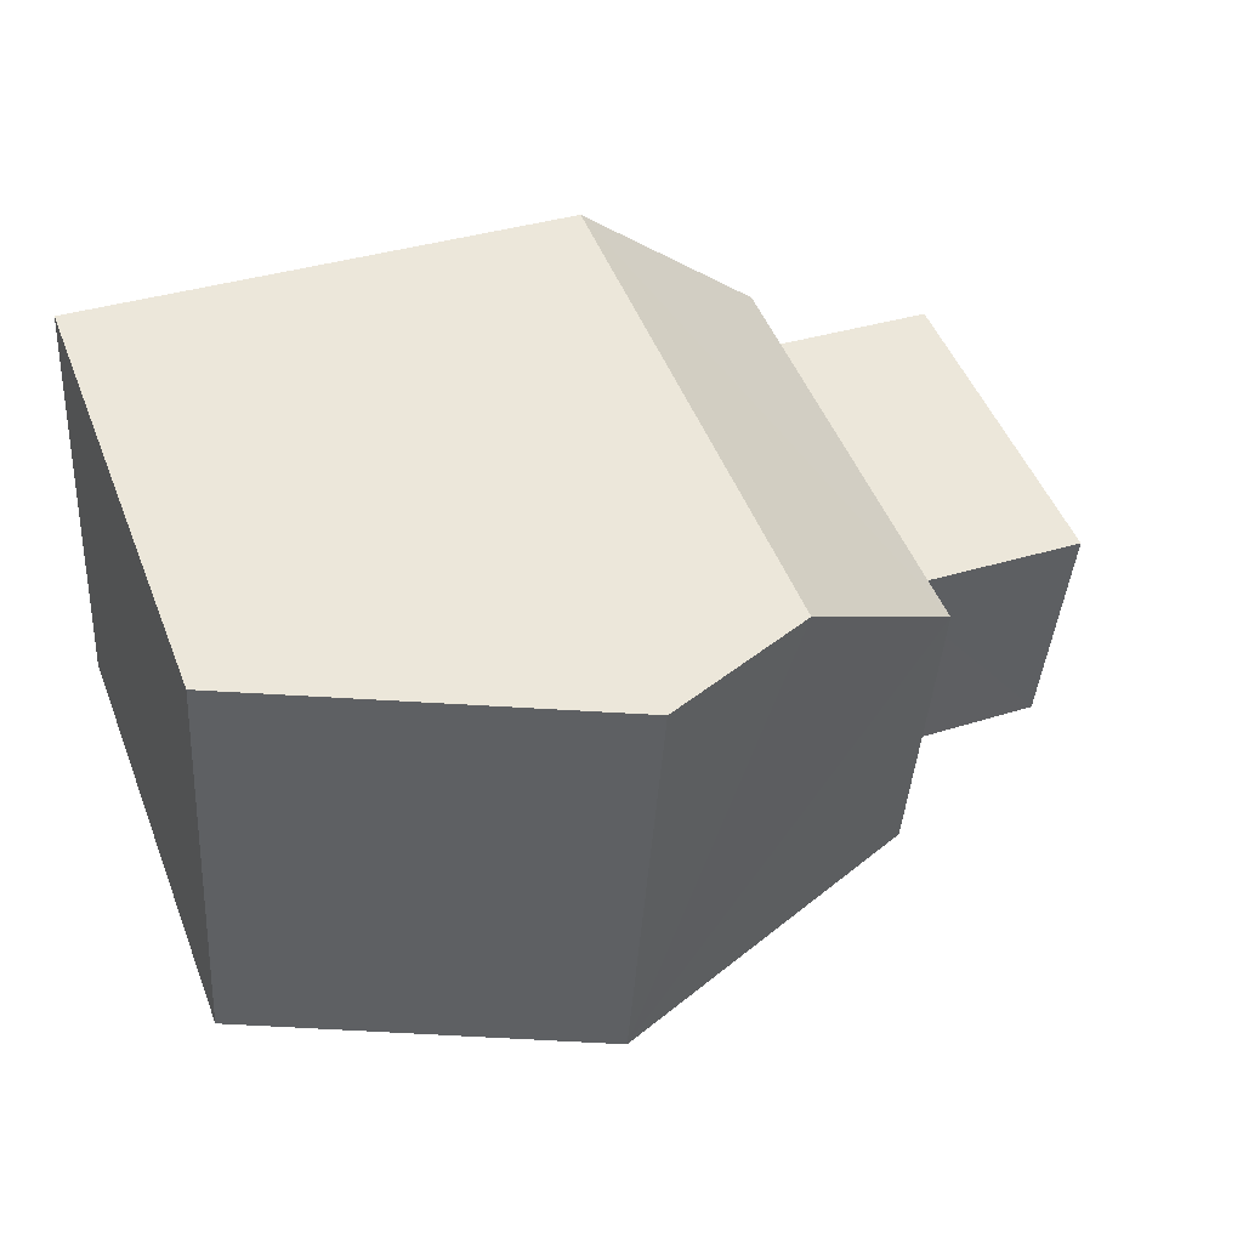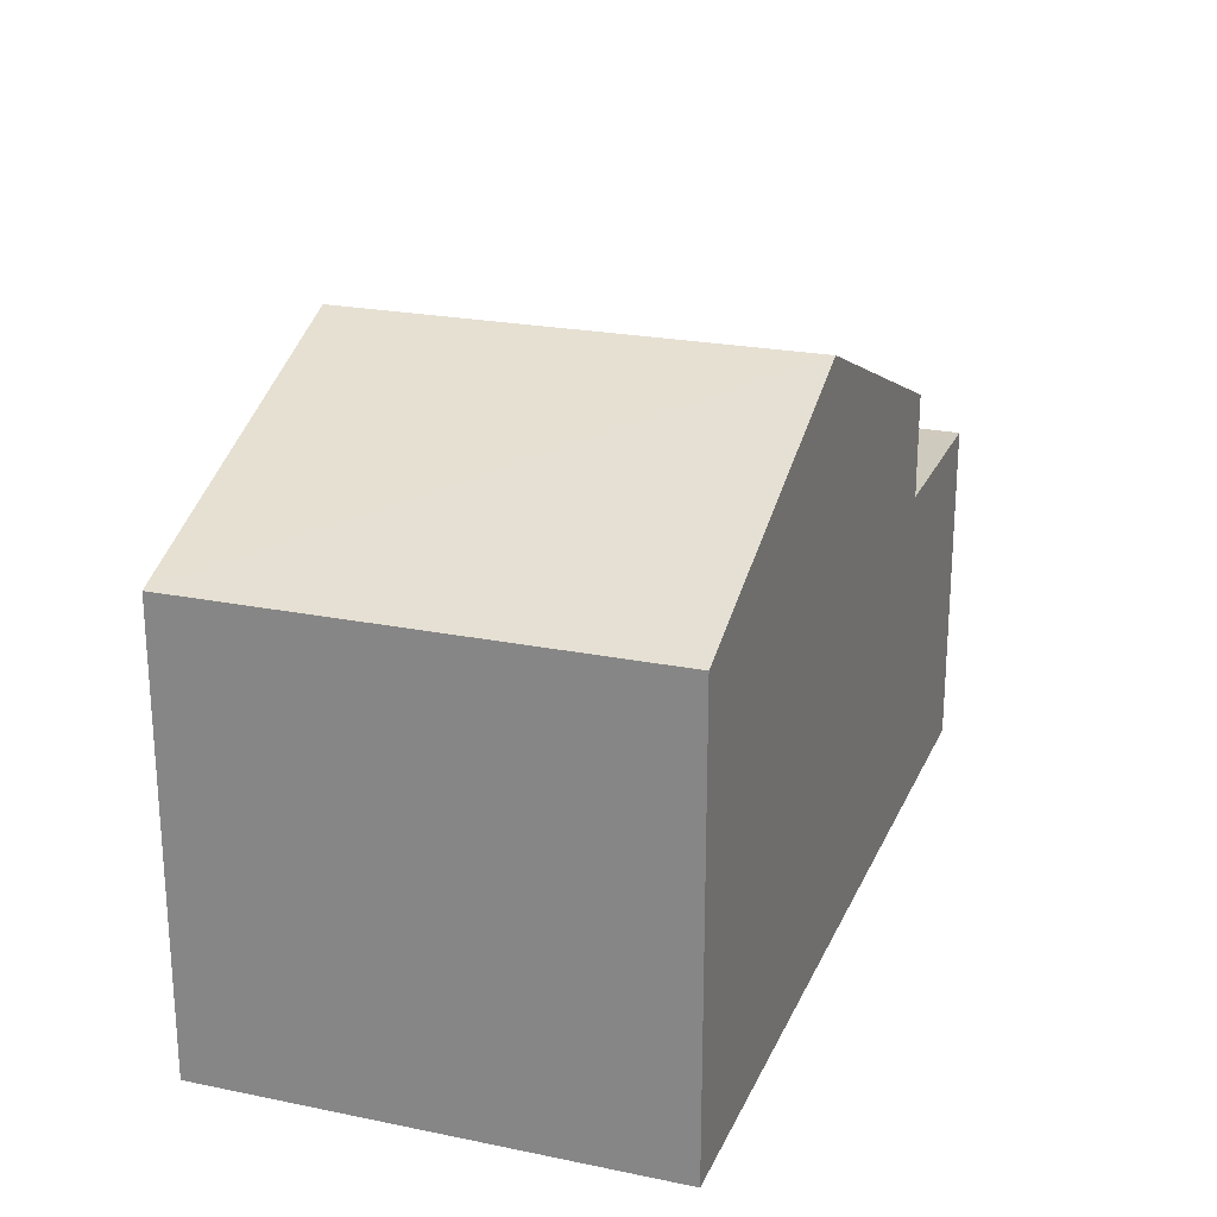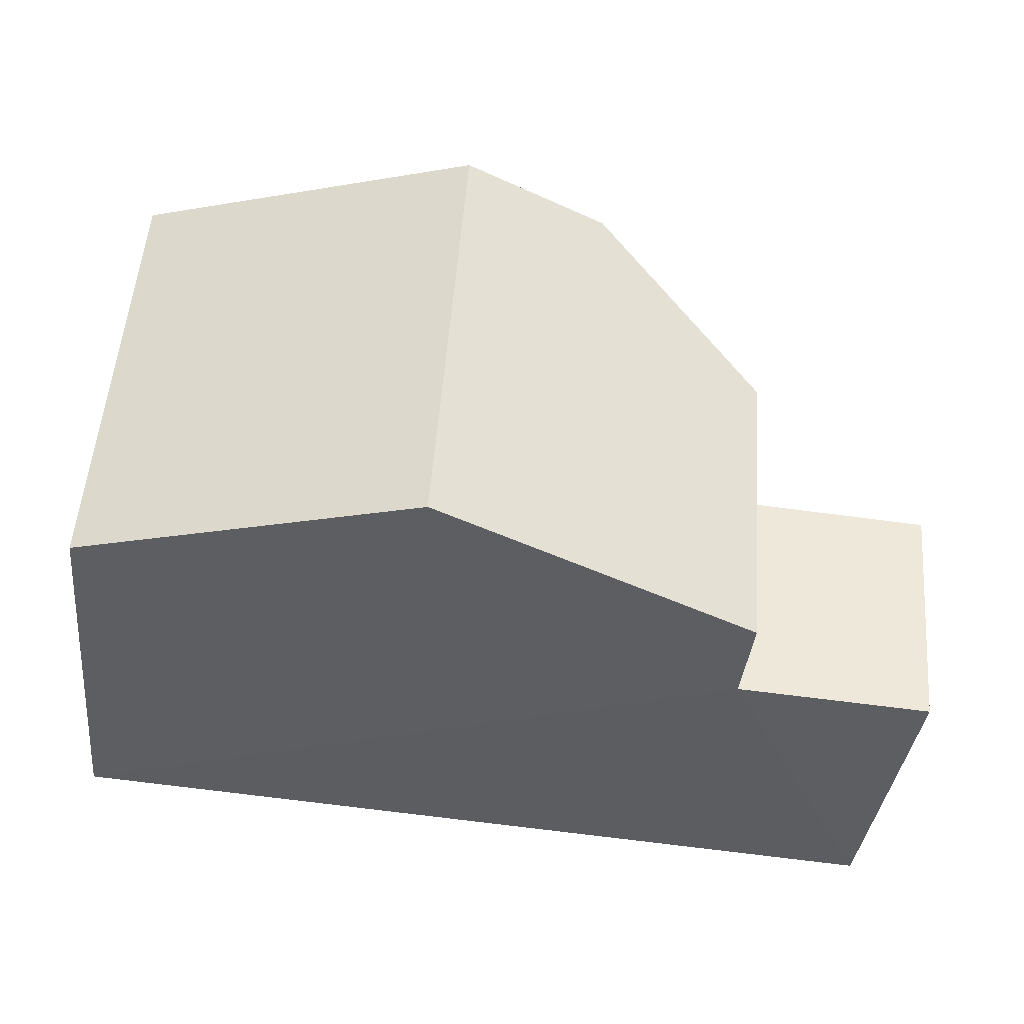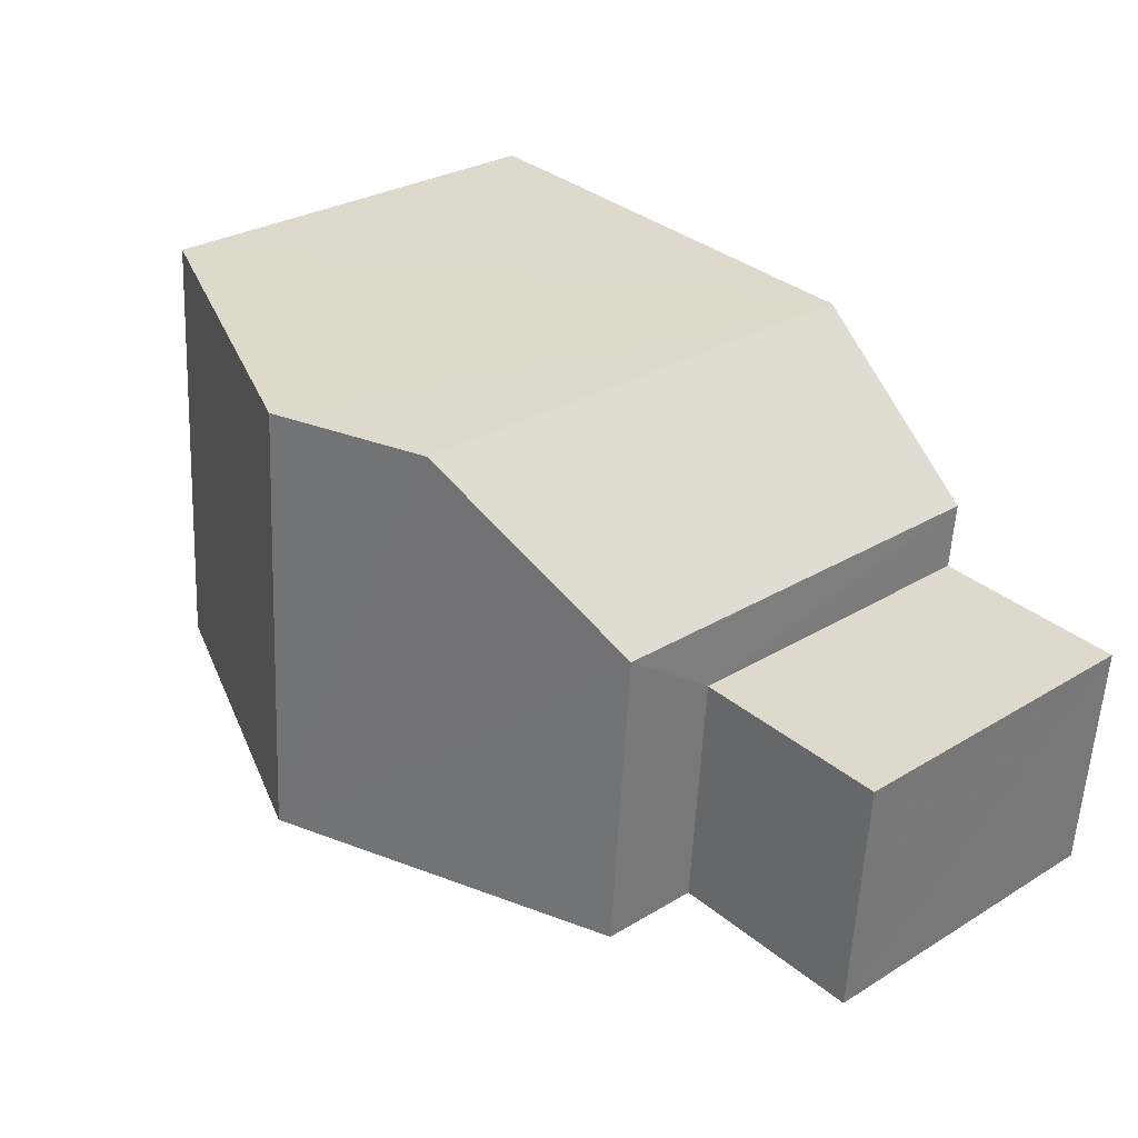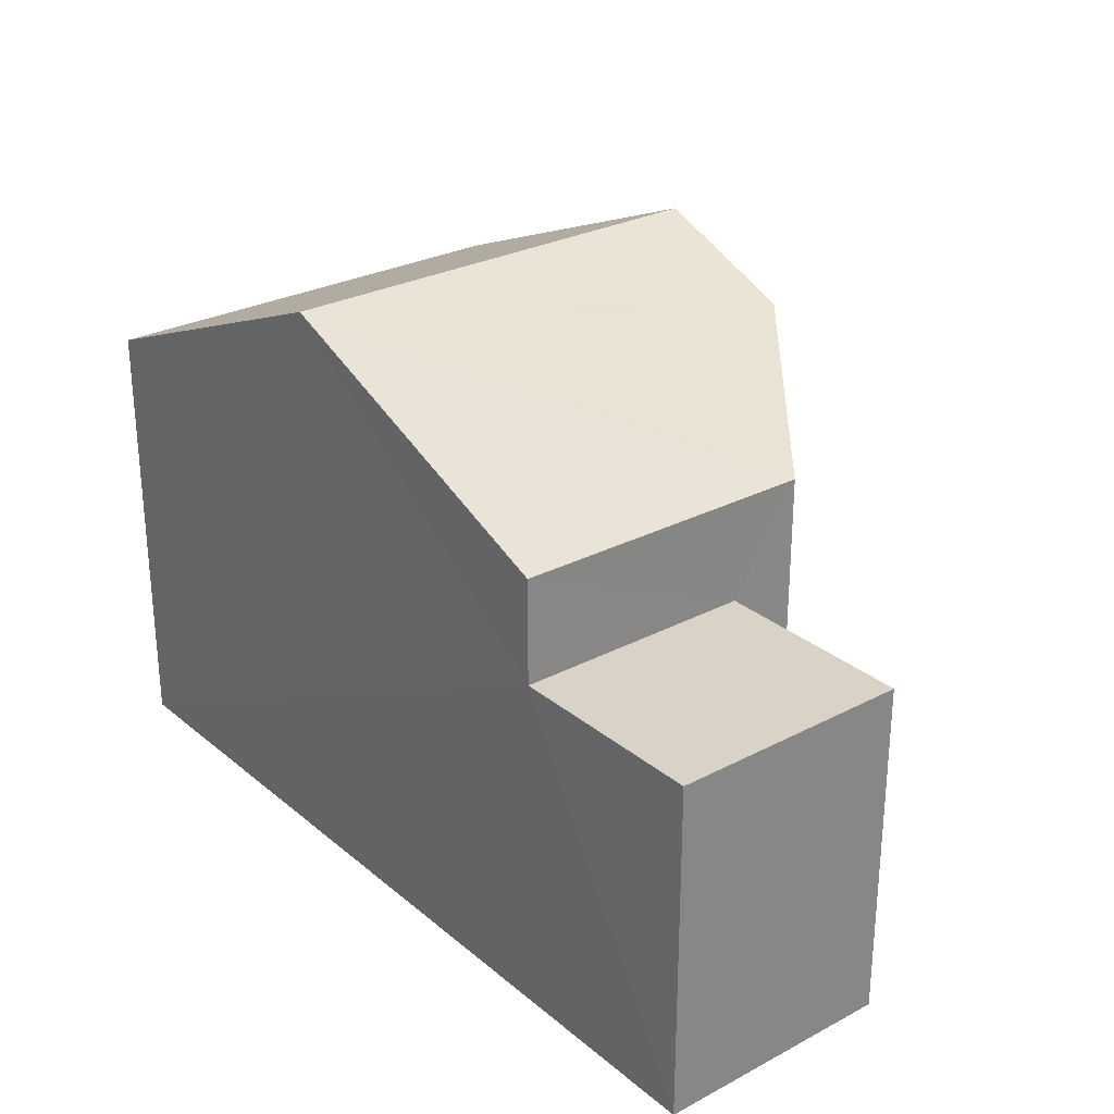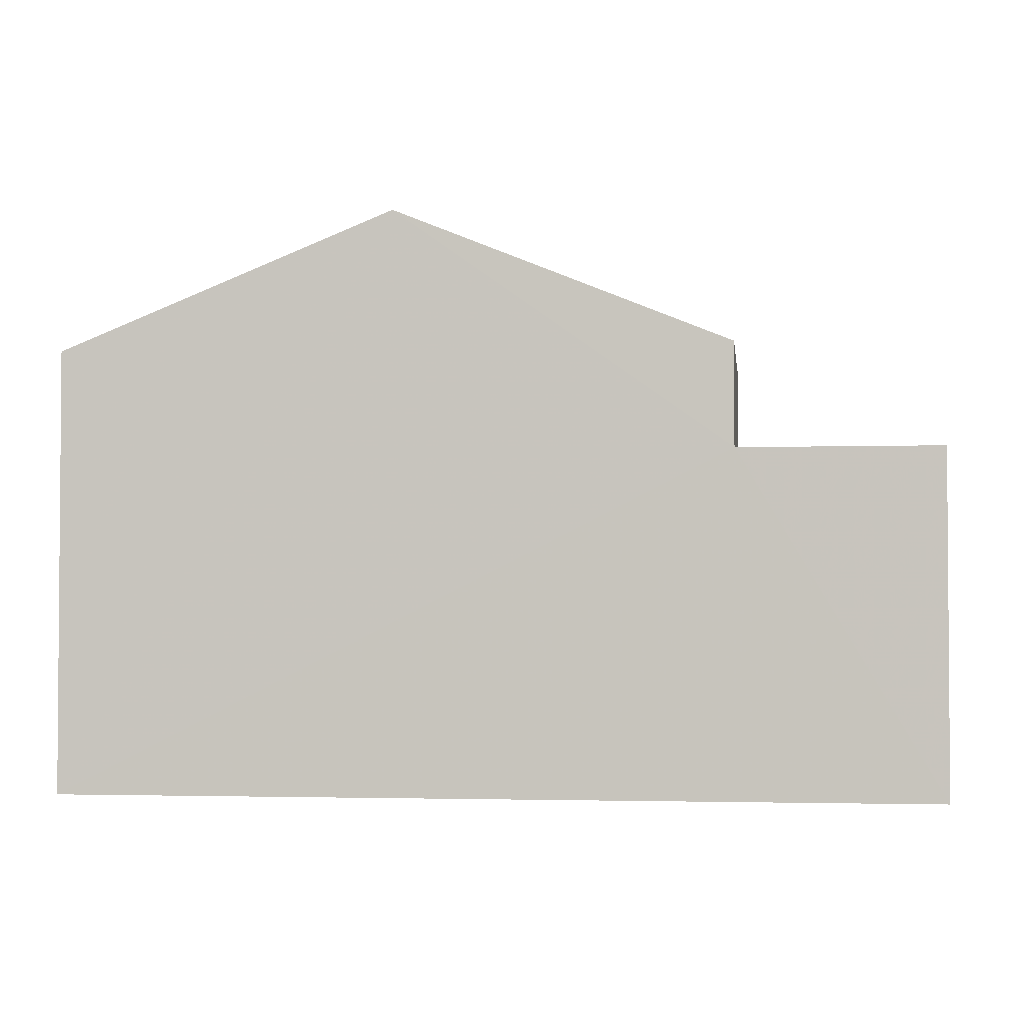
<metadata>
{"format":"obj","ext":"obj","renderer":"f3d","projection":"perspective","resolution":1024,"background":"white","views":[{"elev":49.3,"azim":-21.2,"up":"+Y"},{"elev":23.0,"azim":-74.8,"up":"+Z"},{"elev":-37.0,"azim":-6.2,"up":"+Y"},{"elev":28.5,"azim":47.6,"up":"+Y"},{"elev":27.8,"azim":47.0,"up":"+Z"},{"elev":-2.6,"azim":3.0,"up":"+Z"}]}
</metadata>
<code>
v -3.718e+05 -1.035e+05 34.06
v -3.718e+05 -1.035e+05 34.06
v -3.718e+05 -1.035e+05 34.06
v -3.718e+05 -1.035e+05 34.06
v -3.718e+05 -1.035e+05 34.06
v -3.718e+05 -1.035e+05 34.06
v -3.718e+05 -1.035e+05 34.06
v -3.718e+05 -1.035e+05 38.27
v -3.718e+05 -1.035e+05 38.27
v -3.718e+05 -1.035e+05 38.27
v -3.718e+05 -1.035e+05 38.27
v -3.718e+05 -1.035e+05 41.21
v -3.718e+05 -1.035e+05 41.22
v -3.718e+05 -1.035e+05 40.49
v -3.718e+05 -1.035e+05 39.54
v -3.718e+05 -1.035e+05 39.54
v -3.718e+05 -1.035e+05 39.54
v -3.718e+05 -1.035e+05 39.54
f 1 2 3
f 4 3 5
f 6 4 5
f 2 7 5
f 3 2 5
f 8 9 10
f 8 11 9
f 12 13 14
f 13 15 16
f 13 16 14
f 17 18 13
f 12 17 13
f 5 10 6
f 5 8 10
f 9 4 6
f 10 9 6
f 16 7 2
f 14 16 2
f 4 11 3
f 18 3 13
f 4 9 11
f 13 11 15
f 3 11 13
f 18 1 3
f 18 17 1
f 14 2 12
f 2 1 17
f 12 2 17
f 5 7 8
f 7 16 8
f 8 15 11
f 8 16 15

</code>
